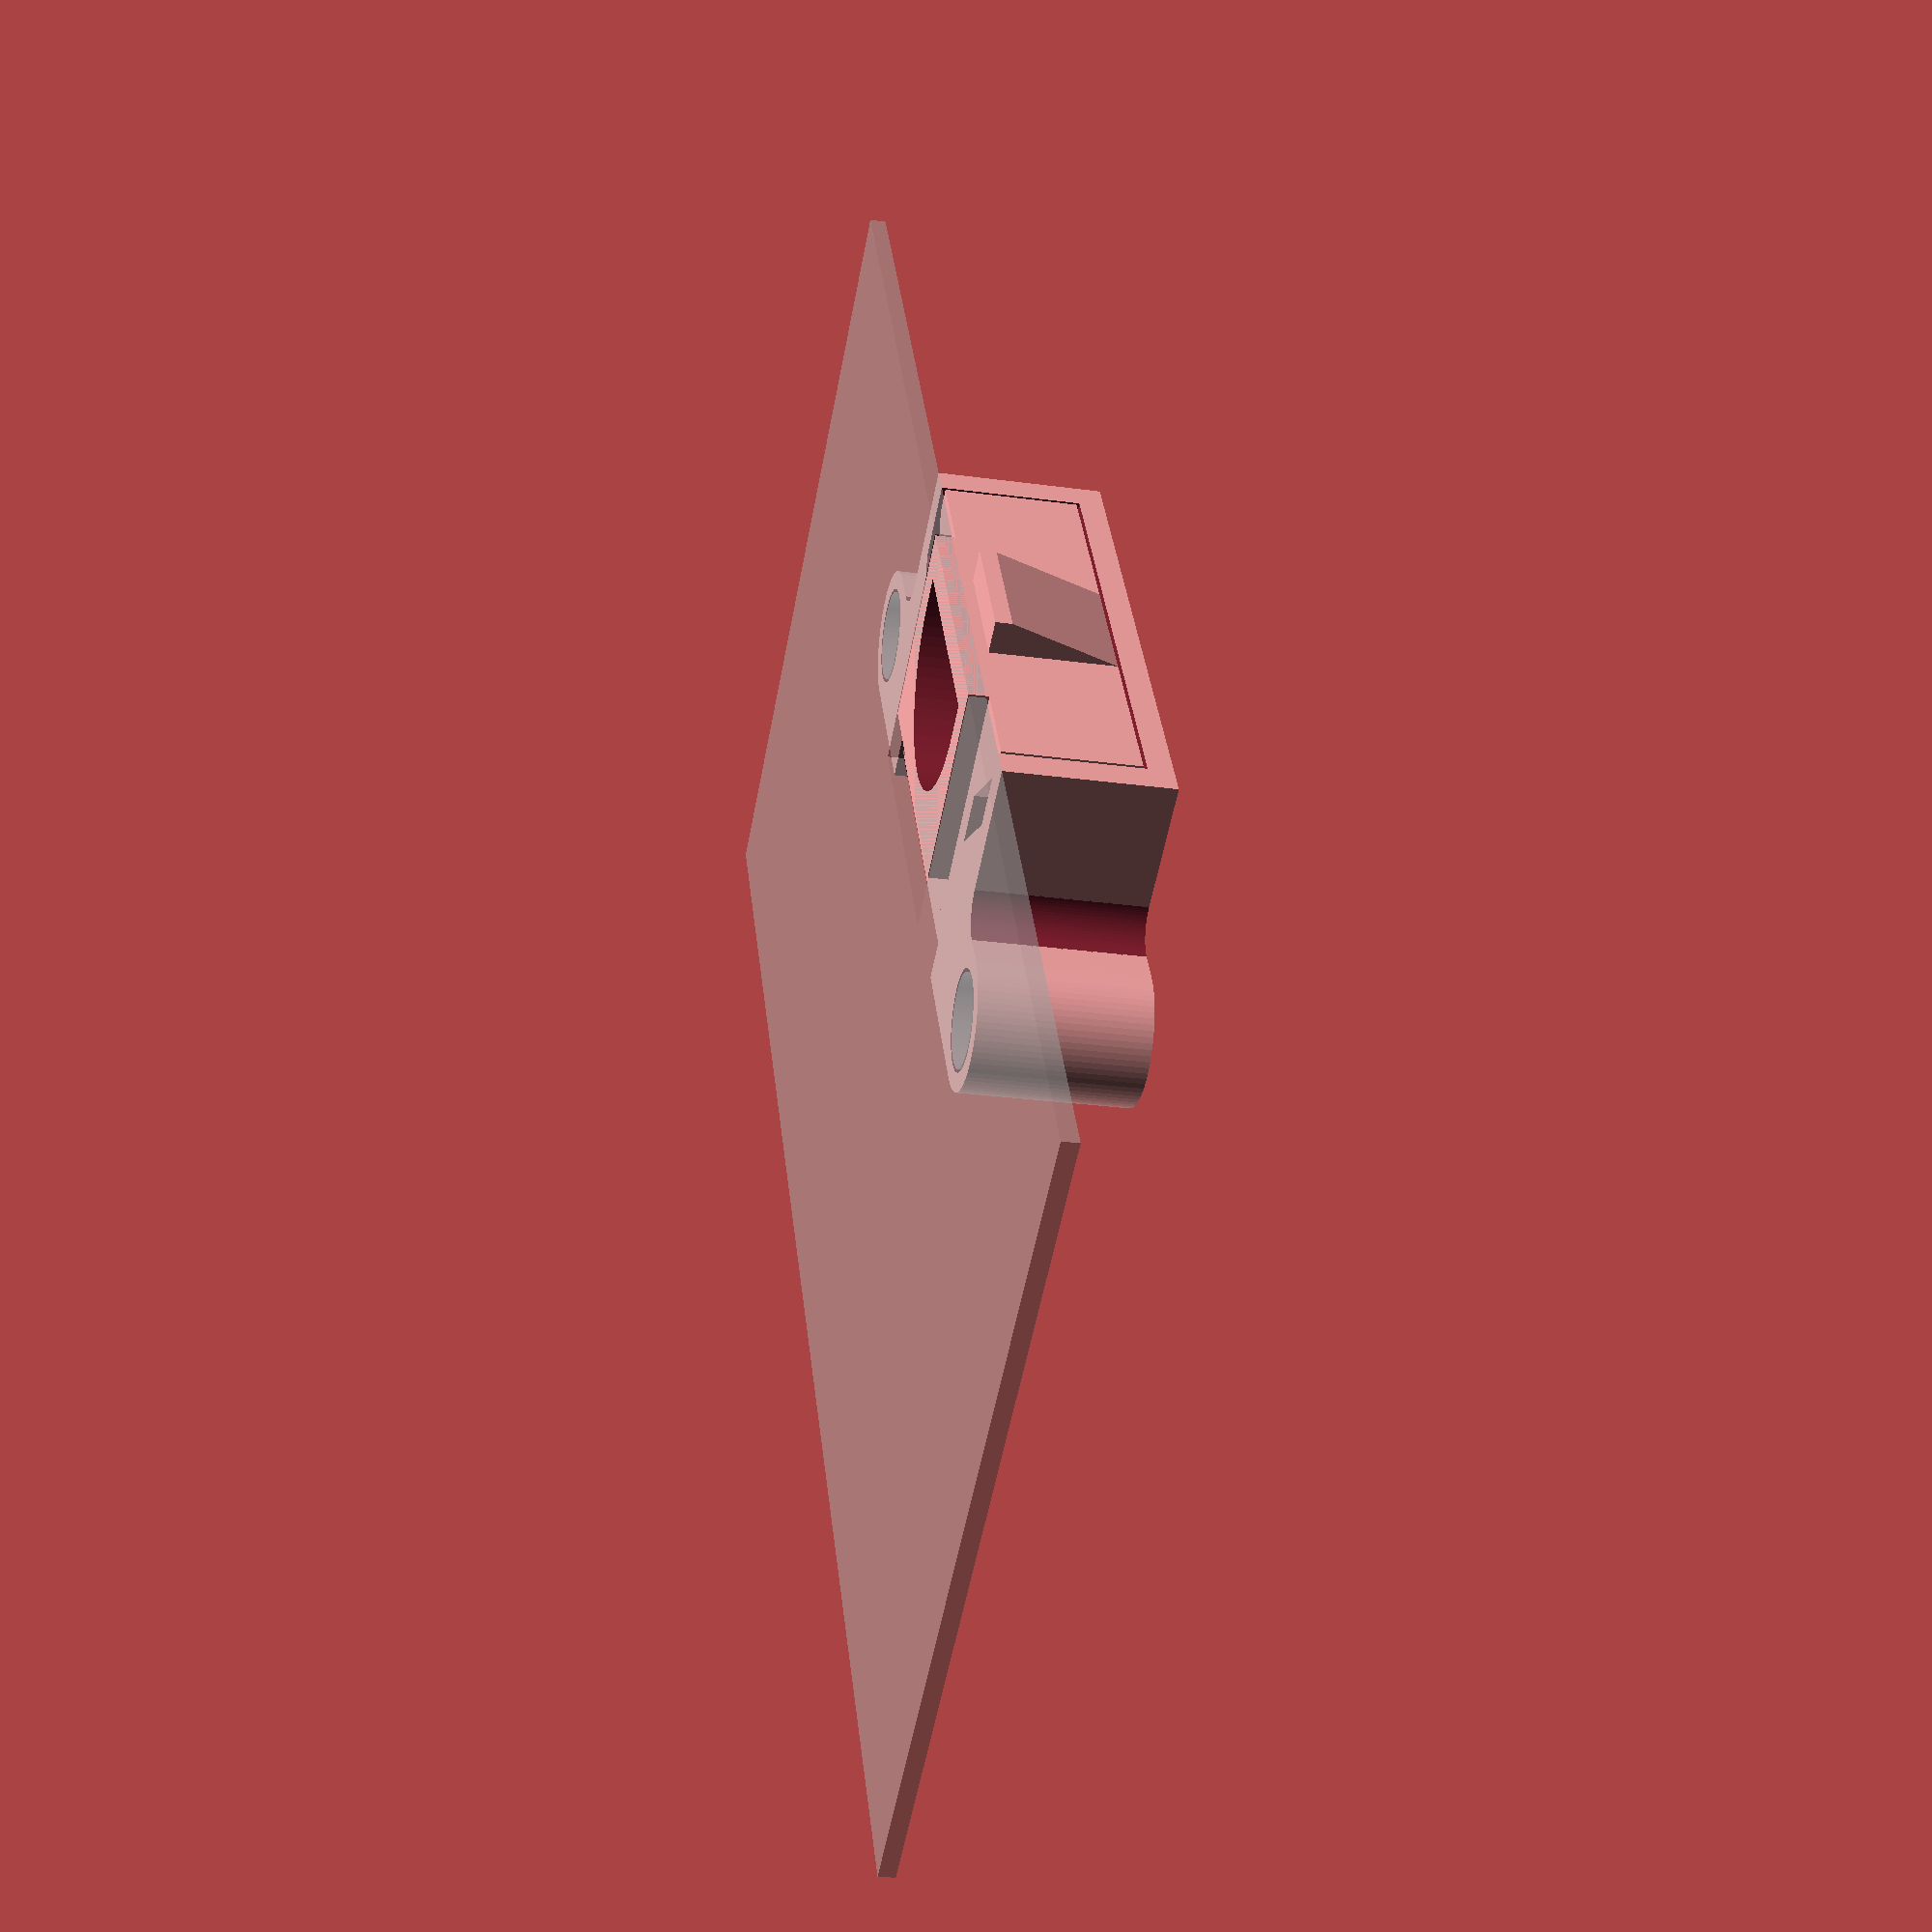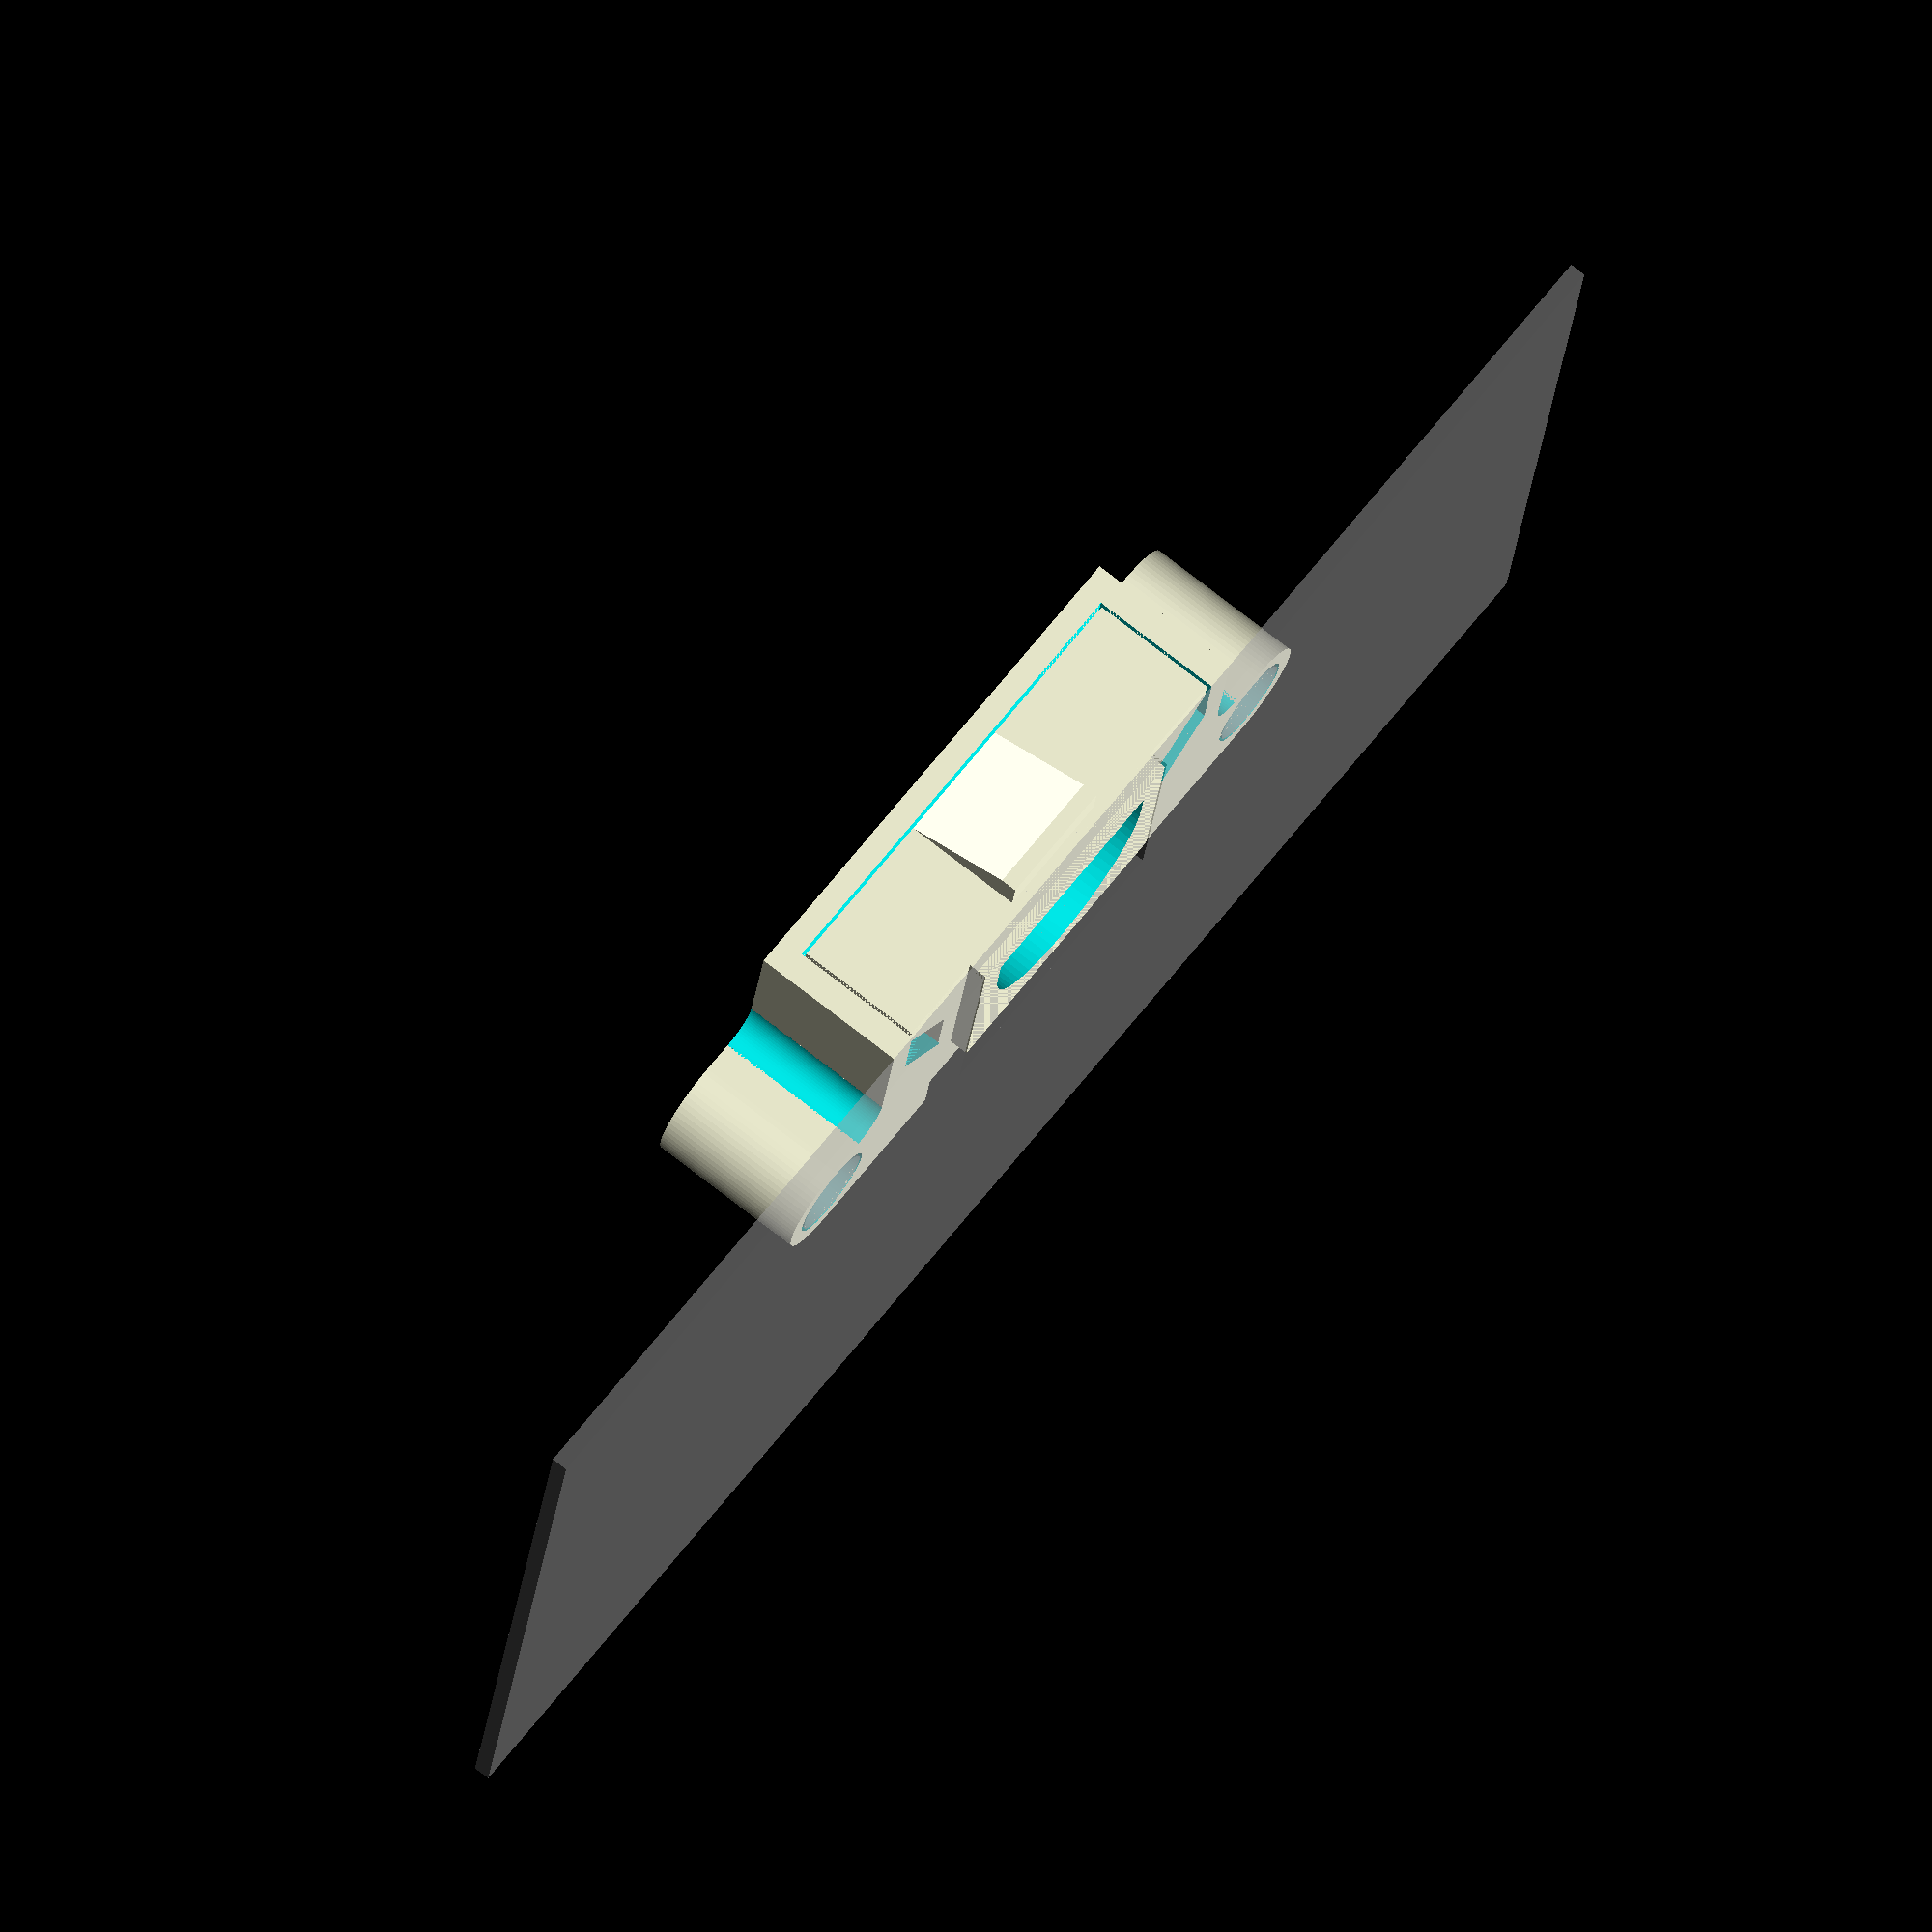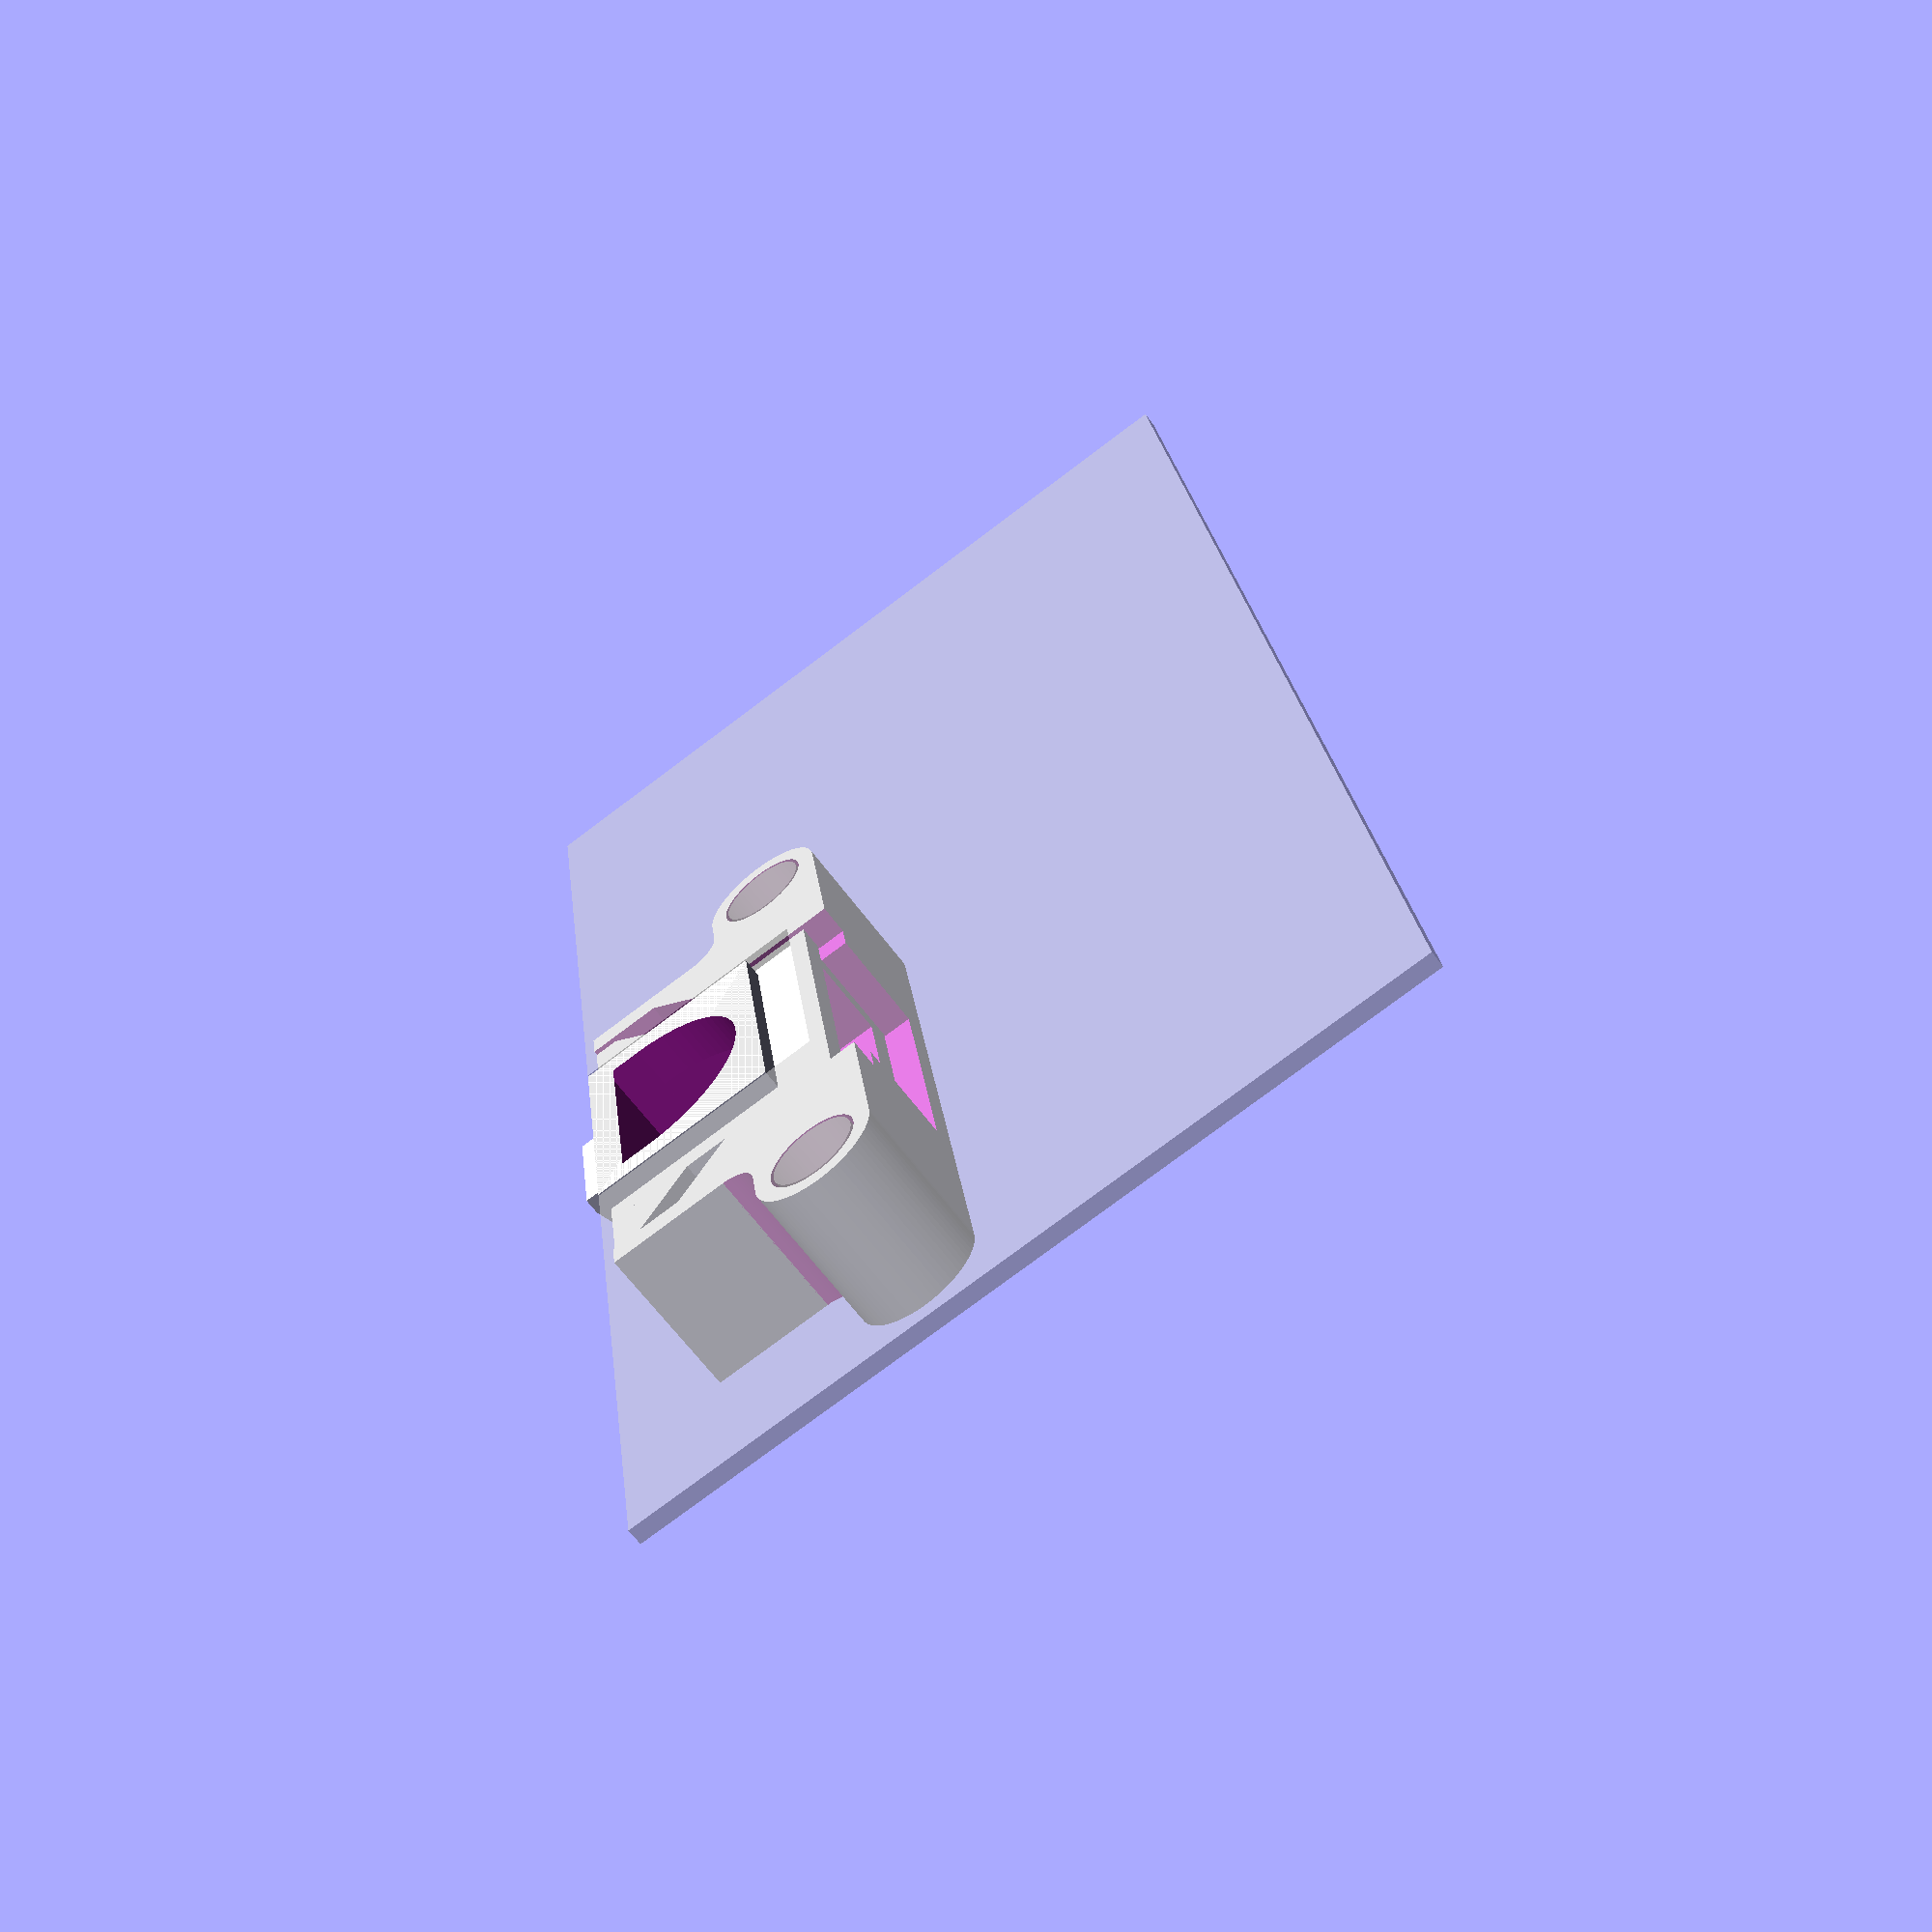
<openscad>
// Brian K. White
// top cover door latch for SUN / Oracle Sparc server T5120
// CC BY-SA
//
// frame and bolt both compatible with the original parts
//
// common pen springs work in place of the original springs
//
// screws are M3 x 6mm

// several of these dimensions are fixed
// to keep the parts compatible with the original parts

PRINT = "bolt"; // "frame", "bolt", "both"
FDM = false;    // adjust for FDM printing

// preview options
//CUT_HEIGHT = "finger_pull";
//CUT_HEIGHT = "bolt_flange";
//CUT_HEIGHT = "mid";
//BOLT_POSITION = "compressed";
//BOLT_POSITION = "exploded";

// not configurable - server case mounting site dimensions
mpcc = 41;   // mount posts center to center
mpod = 5.4;  // mount post od
mph = 4.8;   // mount post height
mpy = 13.8;  // mount post Y (center to front edge)
swid = 18;   // slot width
slen = 15.5; // slot length
cst = 1;     // case sheet thickness
// slightly configurable - must clear rf shield sponges
fr = 4;      // flange radius
fbw = mpcc-fr-fr; // frame body outside width

// original parts reference features
sz = 4.7;  // spring z position
spcc = 23; // spring posts center to center
spw = 29;  // spring plate width (the front face) 
bfw = 21;  // bolt flange width (the top plate)
lpw = 2.5; // limit pin width
lpd = 6;   // limit pin depth
lpy = 3;   // limit pin Y end to edge

// configuration
fc = FDM ? 0.3 : 0.2 ;  // fitment clearance

sid = 3+fc;  // screw hole id
shpid = 6+fc*2; // screw head pocket id
throw = 3;   // latch throw distance

pawlw = 8;   // pawl width
pawld = 2;   // pawl depth
pawlc = 0.5; // pawl top clearance

bbw = 17;  // bolt body width
bbd = 16;  // bolt body depth
bbh = 8;   // bolt body height

wt = 1.5;  // wall thickness
//screw_flange_thickness = wt;
screw_flange_thickness = 2;

swd = fc+4.5+fc; // spring way id
spd = 3;   // spring post od

e = 0.001;
$fn=72;

bt = fc + bbh + fc + wt; // body thickness
btd = slen-throw-fc;     // bolt top depth
wc = (spcc-bbw-swd)/2;   // wing chamfer

/////////////////////////////////////////////////////////////////////////////////

module mirror_copy(v = [1, 0, 0]) {
  children();
  mirror(v) children();
}

// the site on the server case where the latch mounts
module site () {
  mirror_copy([1,0,0])
    translate([mpcc/2,0,0])
      cylinder(h=mph,d=mpod);
    translate([0,-mpy,-cst]) difference() {
      translate([-50,0,0]) cube([100,50,cst]);
      translate([-swid/2,-e,-cst/2]) cube([swid,slen+e,cst*2]);
    }
}

module frame () {

 difference() {

  group () {

    // main body
    // post to post
    hull() mirror_copy([1,0,0]) translate([mpcc/2,0,0]) cylinder(h=bt,r=fr);
    // bolt surround
    translate([-fbw/2,-mpy,0]) cube([fbw,mpy,bt]);
    // fillets
    mirror_copy([1,0,0]) translate([-fbw/2+e,-fr+e,0]) difference() {
      r=2;
      translate([-r,-r,0]) cube([r,r,bt]);
      translate([-r,-r,-1]) cylinder(r=r,h=bt+2);
    }

  }

  group() {
    mirror_copy([1,0,0]) translate([mpcc/2,0,0]) {
      // mount post pocket
      translate([0,0,-e]) cylinder(h=mph,d=fc+mpod+fc);
      // screw head pocket
      if (FDM) hull() {
        // FDM printing needs 45 deg overhang to omit supports
        ch = (shpid-sid)/2; // chamfer height
        translate([0,0,mph+wt+ch]) cylinder(h=bt,d=shpid);
        translate([0,0,mph+wt]) cylinder(h=ch,d1=sid,d2=shpid);
      } else {
        // SLS printing can print it flat
        translate([0,0,mph+screw_flange_thickness]) cylinder(h=bt,d=shpid);
      }
      // screw hole
      cylinder(h=bt*2,d=sid);
    }
    // bolt body way
    translate([0,0,-bt/2+fc+bbh+fc]) cube([fc+bbw+fc,mpy*3,bt],center=true);
    // bolt flange way
    translate([0,0,wt/2+fc-e]) cube([fc+bfw+fc,mpy*3,fc+wt+fc+e*2],center=true);
    // limit pin slot
    translate([-lpw/2-fc,-mpy+lpy-fc,bbh]) cube([fc+lpw+fc,fc+lpd+throw+fc,wt*2]);

    // spring way
    mirror_copy([1,0,0]) translate([spcc/2,fr-wt,sz]) rotate([90,0,0]) cylinder(d=swd,h=mpy+fr+1);
    // spring plate way
    translate([-spw/2-fc,-mpy-e,-e]) cube([fc+spw+fc,wt+throw+fc+e,bbh+fc+fc+e]);

    // gusset way
    wl = (spw-bfw)/2+fc+e;
    mirror_copy([1,0,0]) {
     translate([bfw/2-e,-mpy+wt+throw+fc-e-e,-e]) linear_extrude(fc+wt+fc+e) polygon(points = [
      [0, 0],
      [0, wl],
      [wl, 0]
     ]);
     translate([bbw/2-e,-mpy+wt+throw+fc-e,fc-e]) linear_extrude(bbh+fc+e) polygon(points = [
      [0, 0],
      [0, wc],
      [wc, 0]
     ]);
    }

  }

 }
}

module bolt () {
  translate([0,0,fc]) difference() {
    group() {
      // body
      translate([-bbw/2,-mpy,0]) cube([bbw,bbd,bbh]);
      // flange
      translate([-bfw/2,-mpy,0]) cube([bfw,bbd,wt]);
      // key
      translate([-lpw/2,-mpy+lpy,bbh-e]) cube([lpw,lpd,wt+fc+e]);
      // top
      translate([-swid/2+fc,-mpy,-cst-fc]) cube([swid-fc-fc,btd,cst+fc+e]);
      // spring plate
      translate([-spw/2,-mpy,0]) cube([spw,wt,bbh]);
      // spring post
      mirror_copy([1,0,0]) translate([spcc/2,-mpy+e,sz]) {
        rotate([-90,0,0]) cylinder(d1=spd,d2=spd-1,h=wt+throw);
        translate([0,wt+throw,0]) sphere(d=spd-1);
      }
      // pawl
      hull(){
        translate([-pawlw/2,-mpy-pawld,pawlc]) cube([pawlw,pawld+wt-e,1]);
        translate([-pawlw/2,-mpy,bbh-1]) cube([pawlw,wt-e,1]);
      }

      // gusset
      wl = (spw-bfw)/2+e;
      mirror_copy([1,0,0]) translate([0,-mpy+wt-e,0]) {
        translate([bfw/2-e,0,0]) linear_extrude(wt) polygon(points = [
          [0, 0],
          [0, wl],
          [wl, 0]
        ]);
        translate([bbw/2-e,0,wt/2]) linear_extrude(bbh-wt/2) polygon(points = [
          [0, 0],
          [0,wc],
          [wc, 0]
        ]);
      }

    }

    group() {
      // hollow interior
      translate([-bbw/2+wt,-mpy+wt,wt]) cube([bbw-wt-wt,bbd,bbh-wt-wt]);

      // finger pull
      hull () {
        w=bbw-wt-wt;
        t=wt+cst+fc;
        translate([-bbw/2+wt,-mpy+wt,-cst]) cube([w,wt,t]);
        translate([0,-w/2-mpy+btd-wt,-fc-cst-1])
        difference() {
          cylinder(d=w,h=t+2);
          translate([-w/2-1,-w,-1]) cube([w+2,w,t+4]);
        }
      }

    }
  }

}

/////////////////////////////////////////////////////////////////////////////////

if ($preview) {
  %site();

  bolty =
    is_undef(BOLT_POSITION) ? 0 :
    BOLT_POSITION == "compressed" ? throw :
    BOLT_POSITION == "exploded" ? -bbd-2 :
    0;
  cutz = 
    is_undef(CUT_HEIGHT) ? bt+1 :
    CUT_HEIGHT == "finger_pull" ? -cst/2 :
    CUT_HEIGHT == "bolt_flange" ? fc+wt/2 :
    CUT_HEIGHT == "mid" ? sz :
    bt+1;
    
  difference() {
    group() {
      frame();
      translate([0,bolty,0]) bolt();
    }
    translate([-mpcc/2-fr-1,-mpy-throw,cutz]) cube([mpcc+fr*2+2,mpy*2,bt+cst]);
  }
} else {
  o = (PRINT=="both") ? 10 : 0; 
  if (PRINT=="frame" || PRINT=="both") translate([0,o,bt]) rotate([180,0,0]) frame();
  if (PRINT=="bolt" || PRINT=="both") translate([0,bt/2-o,mpy+pawld]) rotate([90,0,0]) bolt();
}
</openscad>
<views>
elev=25.5 azim=120.0 roll=257.5 proj=p view=wireframe
elev=104.9 azim=351.3 roll=52.0 proj=o view=wireframe
elev=243.7 azim=97.6 roll=323.7 proj=p view=wireframe
</views>
